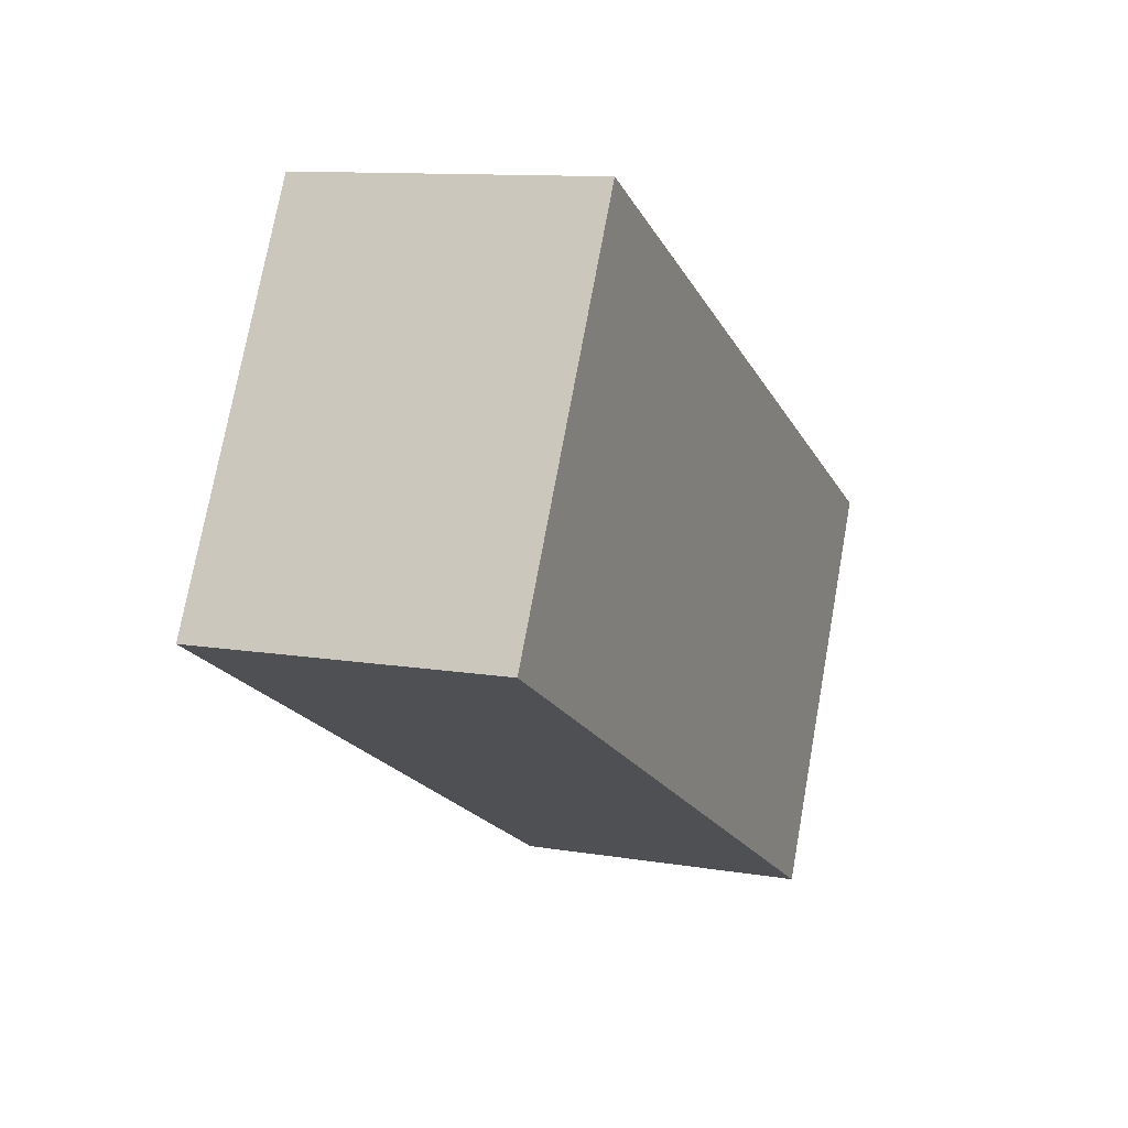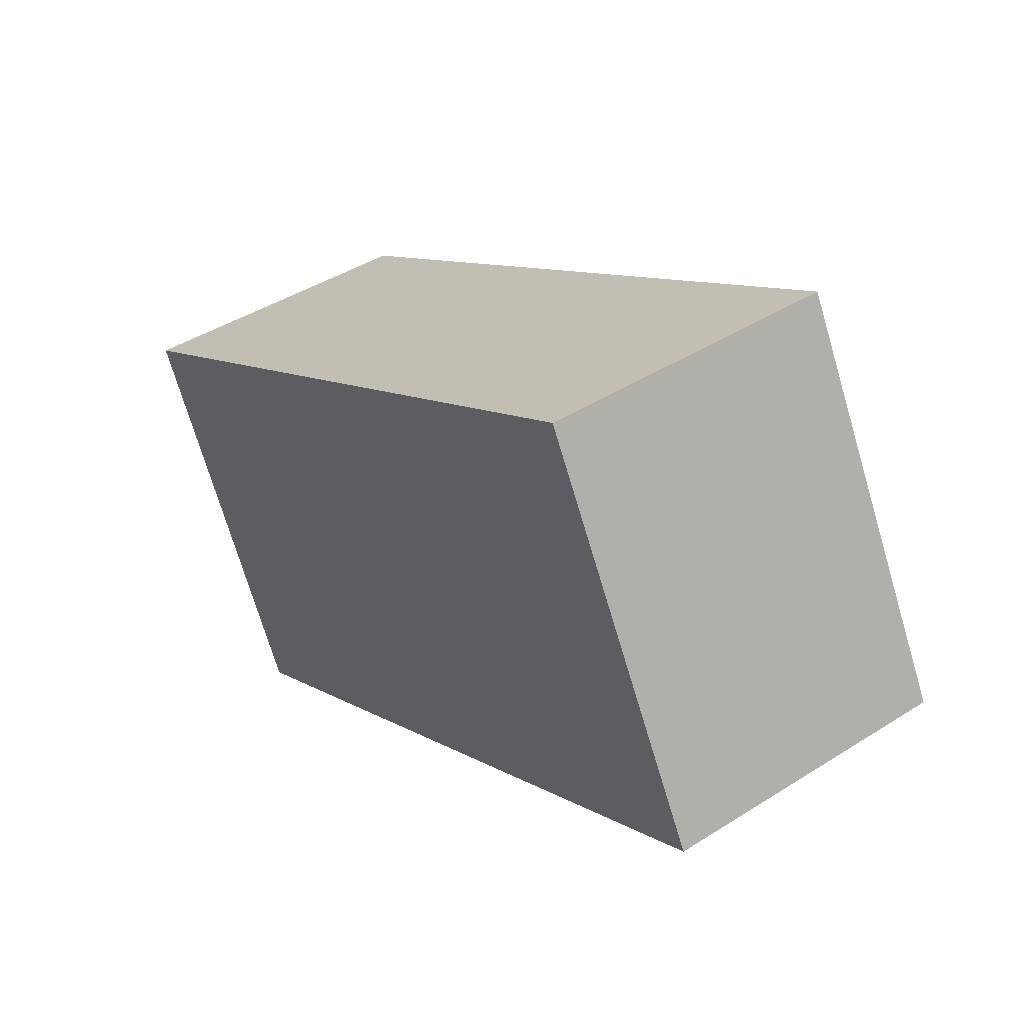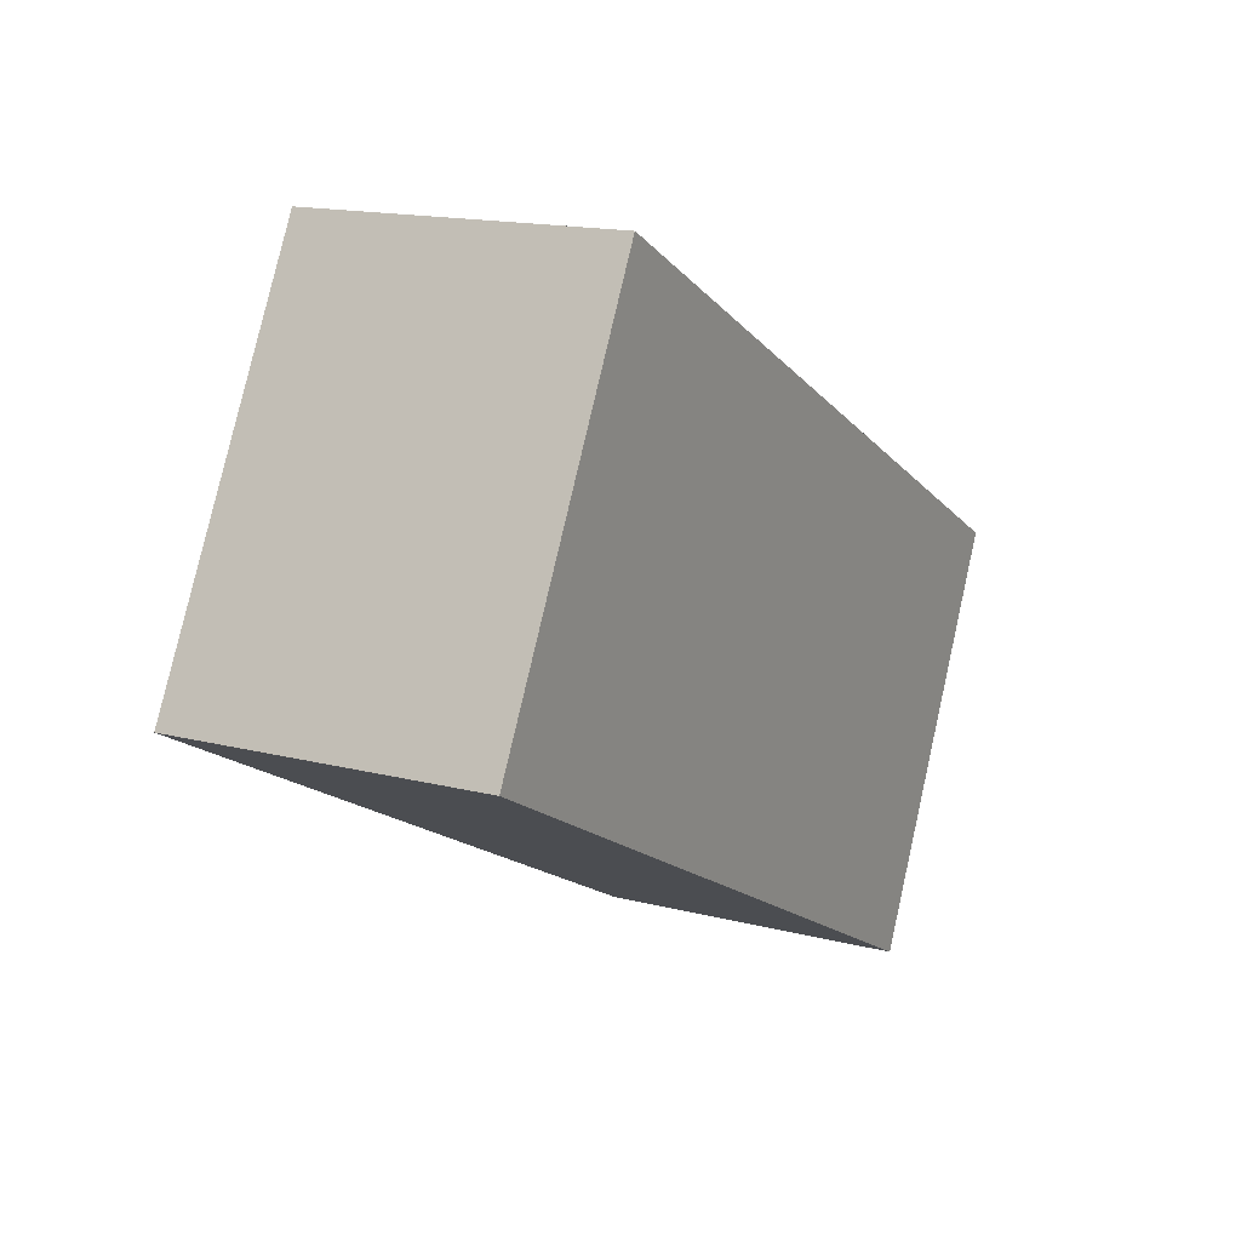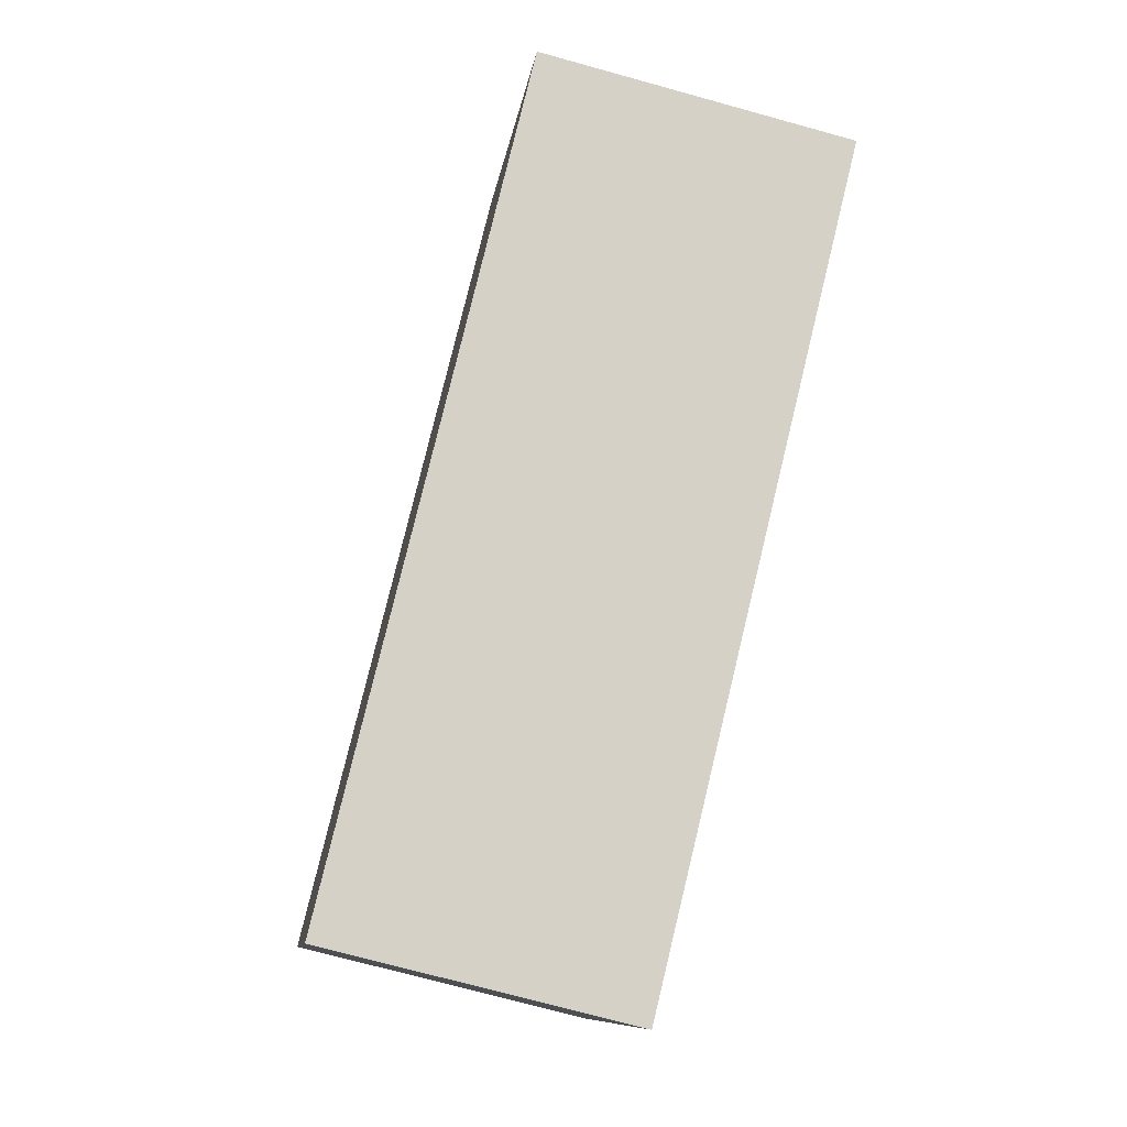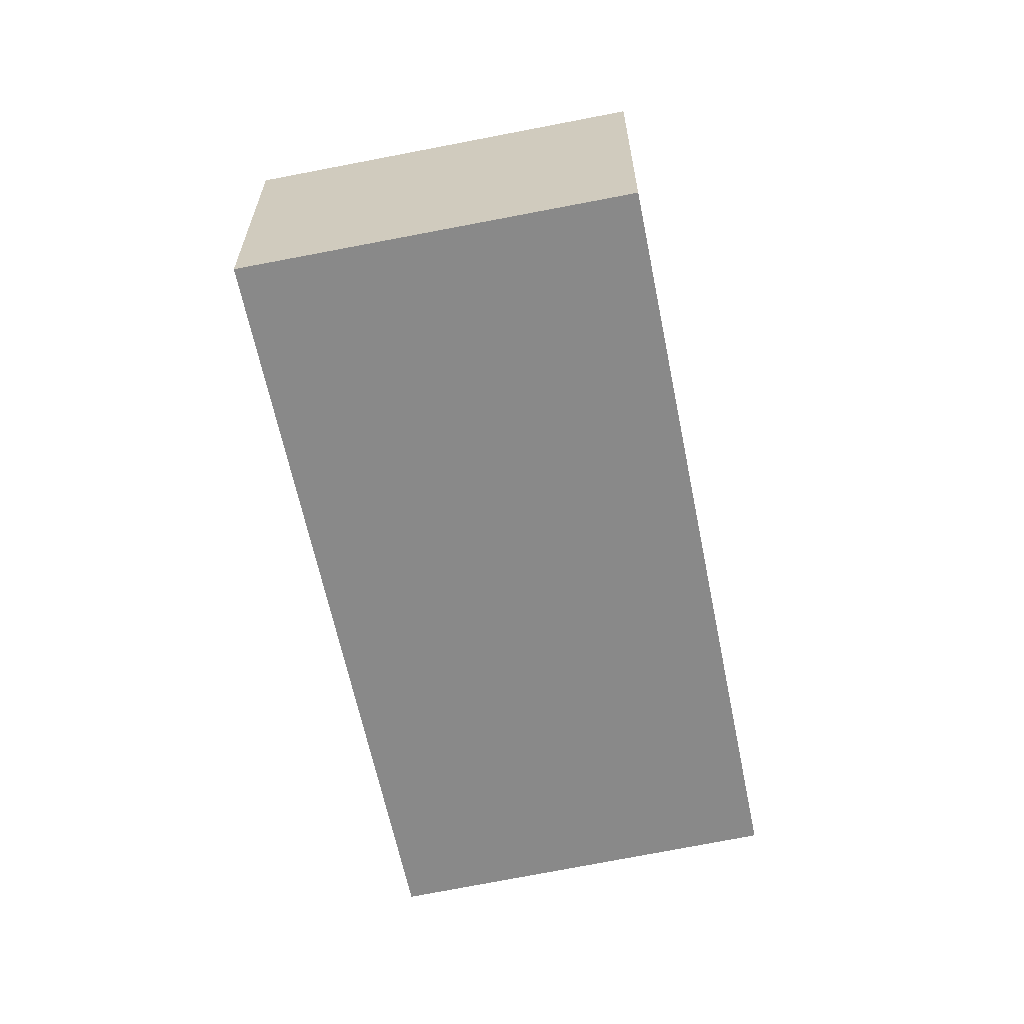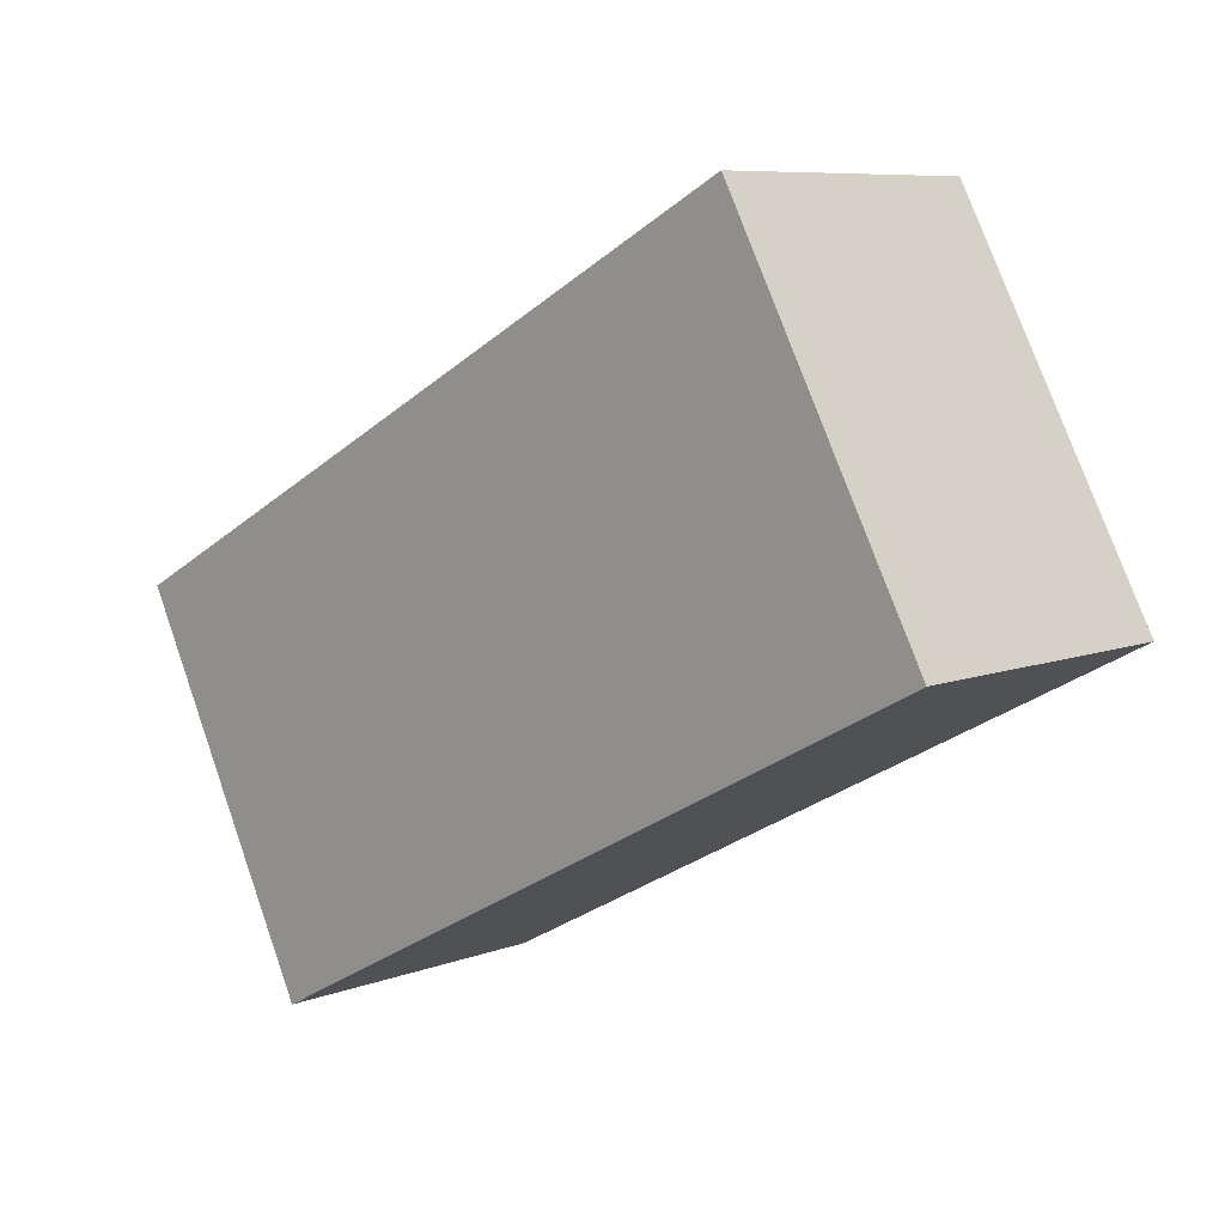
<metadata>
{"format":"obj","ext":"obj","renderer":"f3d","projection":"perspective","resolution":1024,"background":"white","views":[{"elev":11.1,"azim":-67.5,"up":"+Z"},{"elev":42.9,"azim":-127.0,"up":"+Z"},{"elev":15.7,"azim":-61.6,"up":"+Z"},{"elev":-73.0,"azim":-105.4,"up":"+Z"},{"elev":-63.2,"azim":-50.5,"up":"+Y"},{"elev":8.0,"azim":-136.4,"up":"+Z"}]}
</metadata>
<code>
v  1.355 2.04 2.514
v  4.894 2.04 -2.589
v  0 2.04 1.249e-16
v  6.185 2.04 -0.058
v  6.185 3.551e-18 -0.058
v  4.894 1.585e-16 -2.589
v  0 0 0
v  1.355 -1.539e-16 2.514
g defaultobject
f 1 2 3
f 2 1 4
f 5 2 4
f 2 5 6
f 6 3 2
f 3 6 7
f 7 1 3
f 1 7 8
f 8 4 1
f 4 8 5
f 5 7 6
f 7 5 8

</code>
